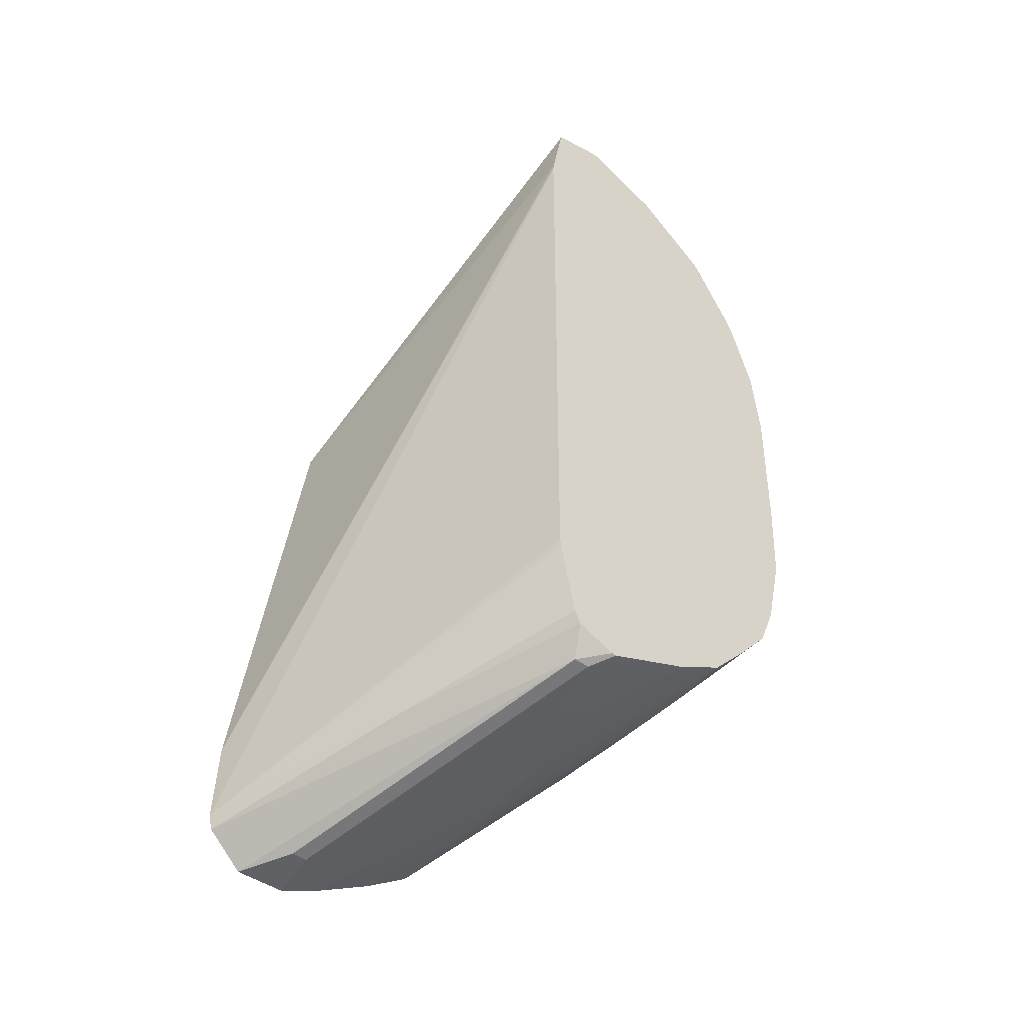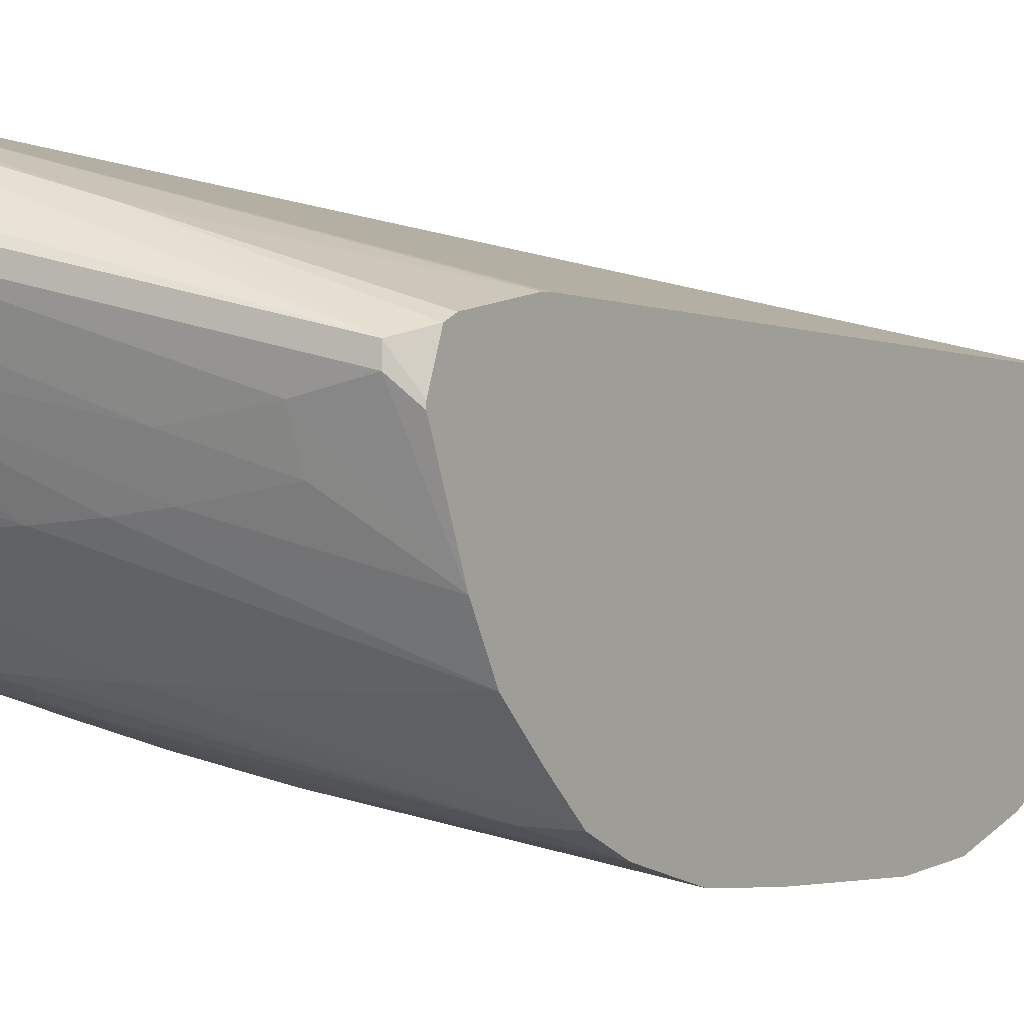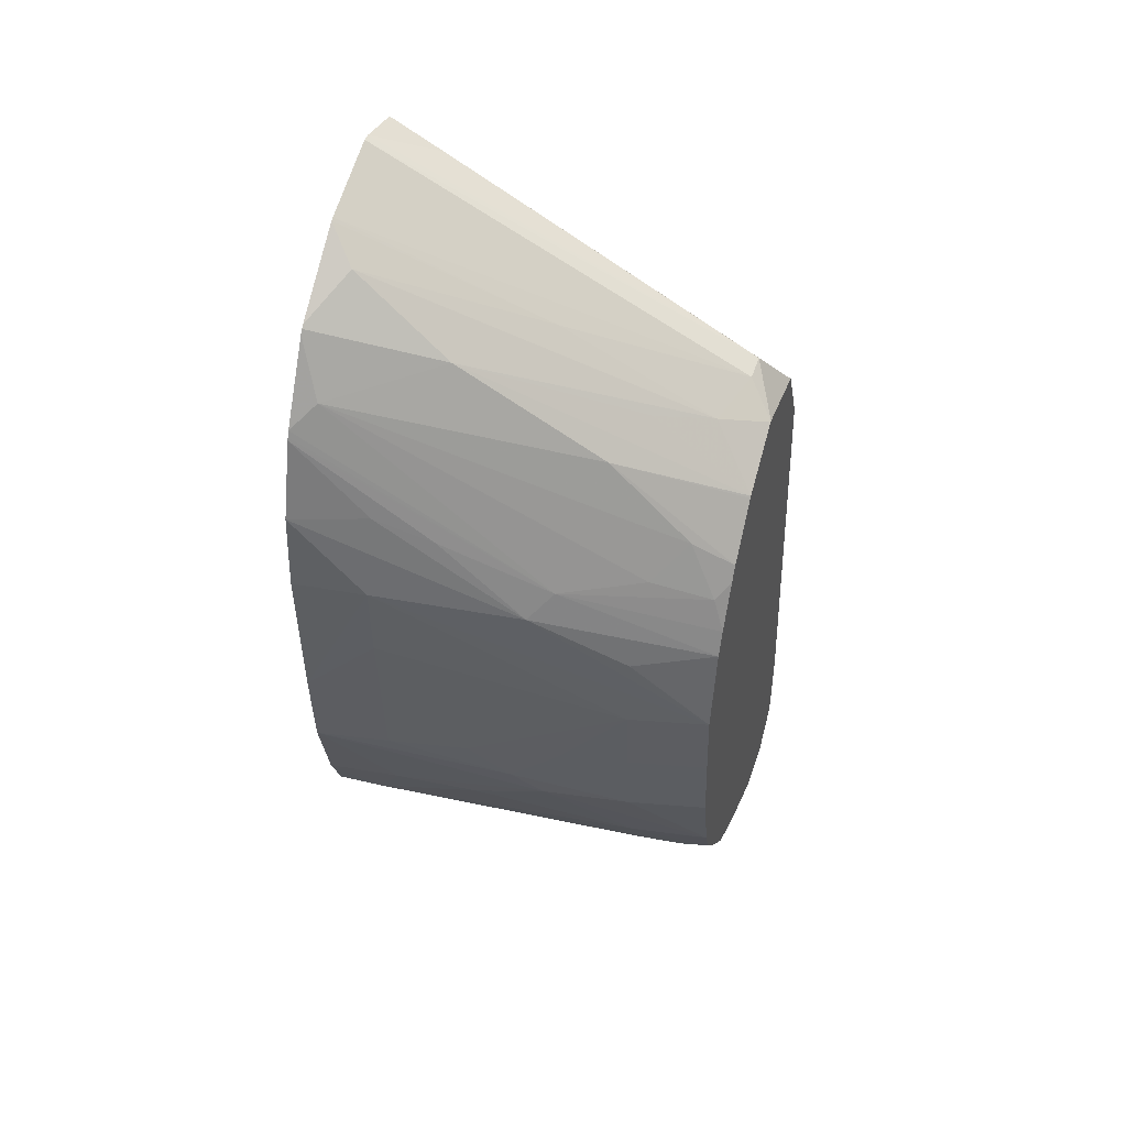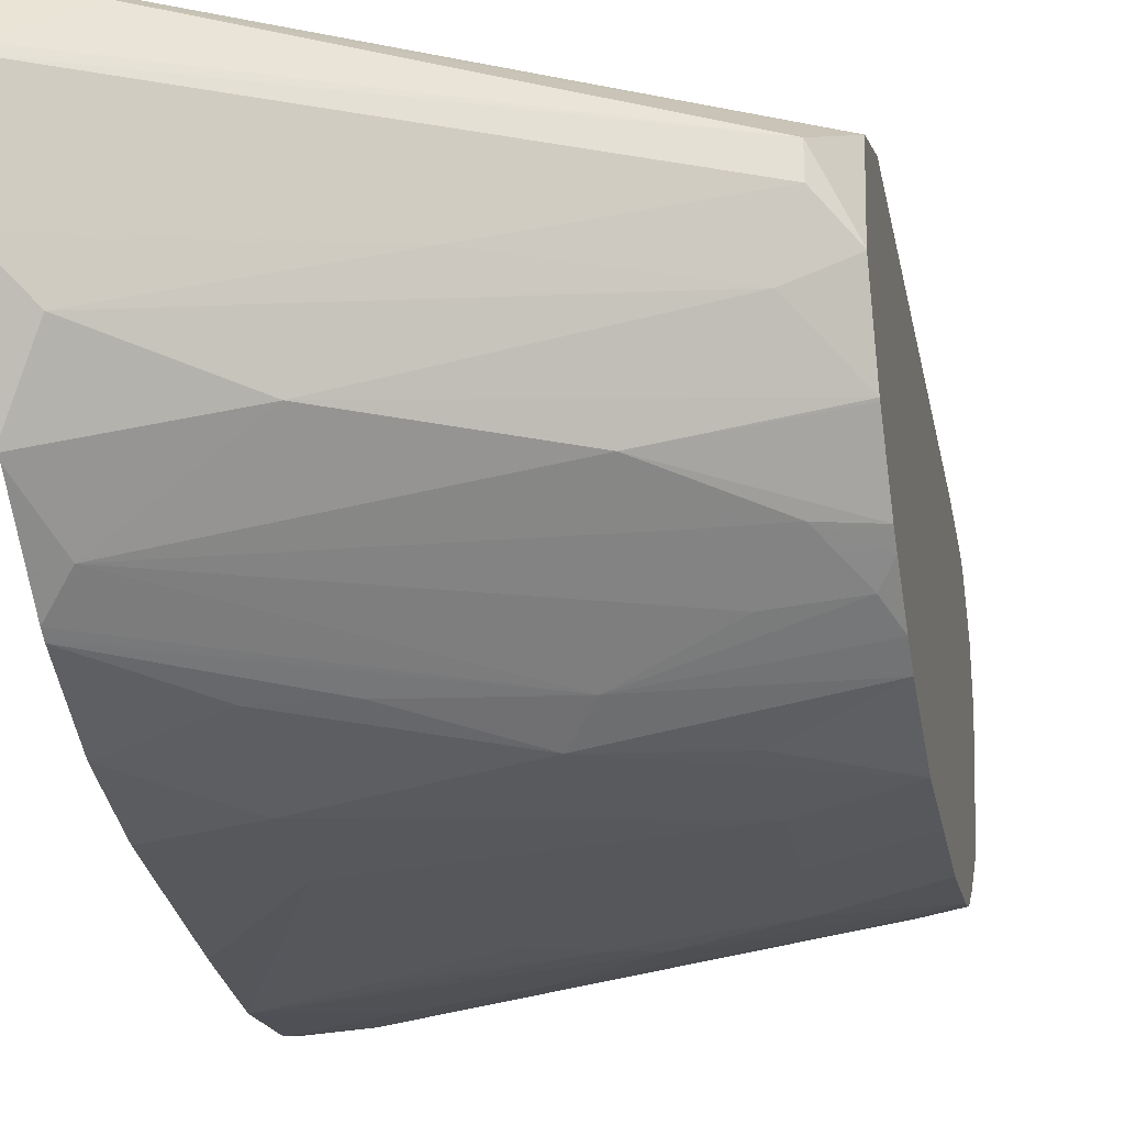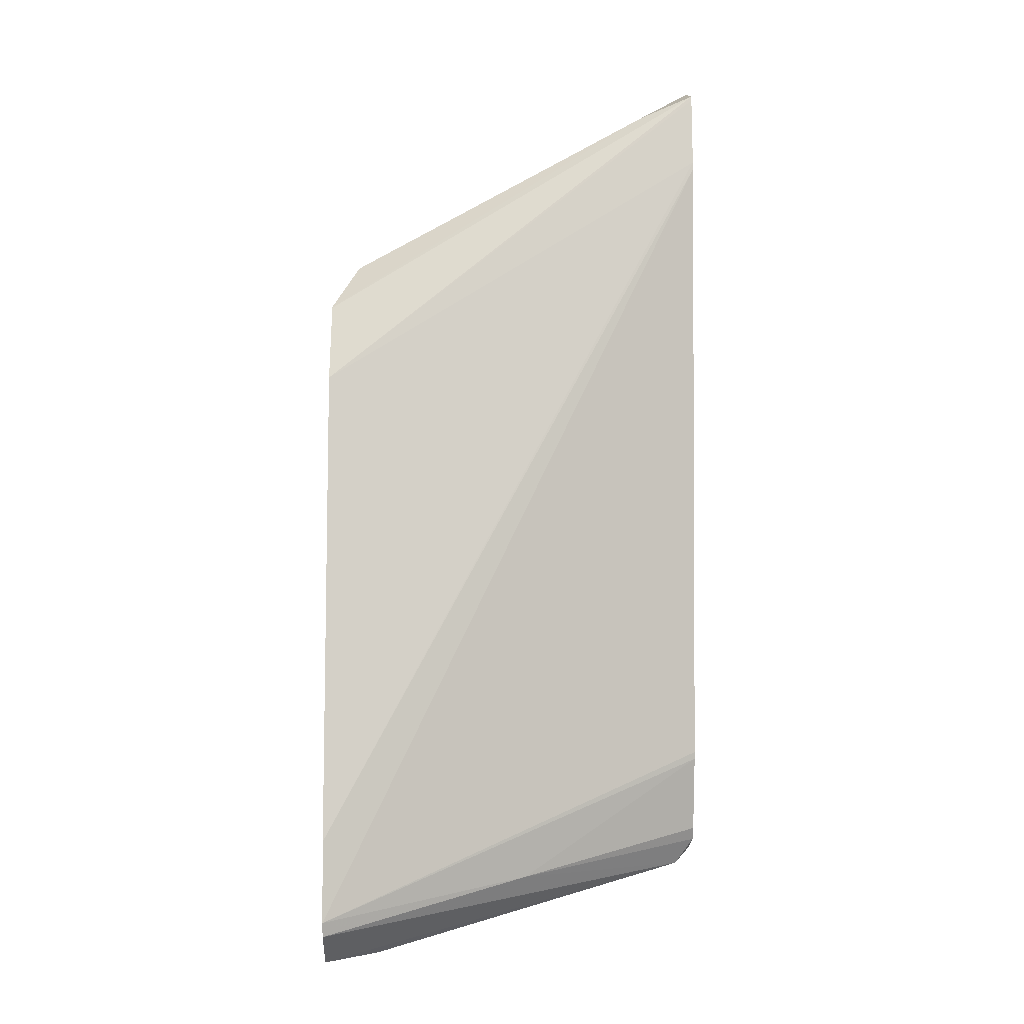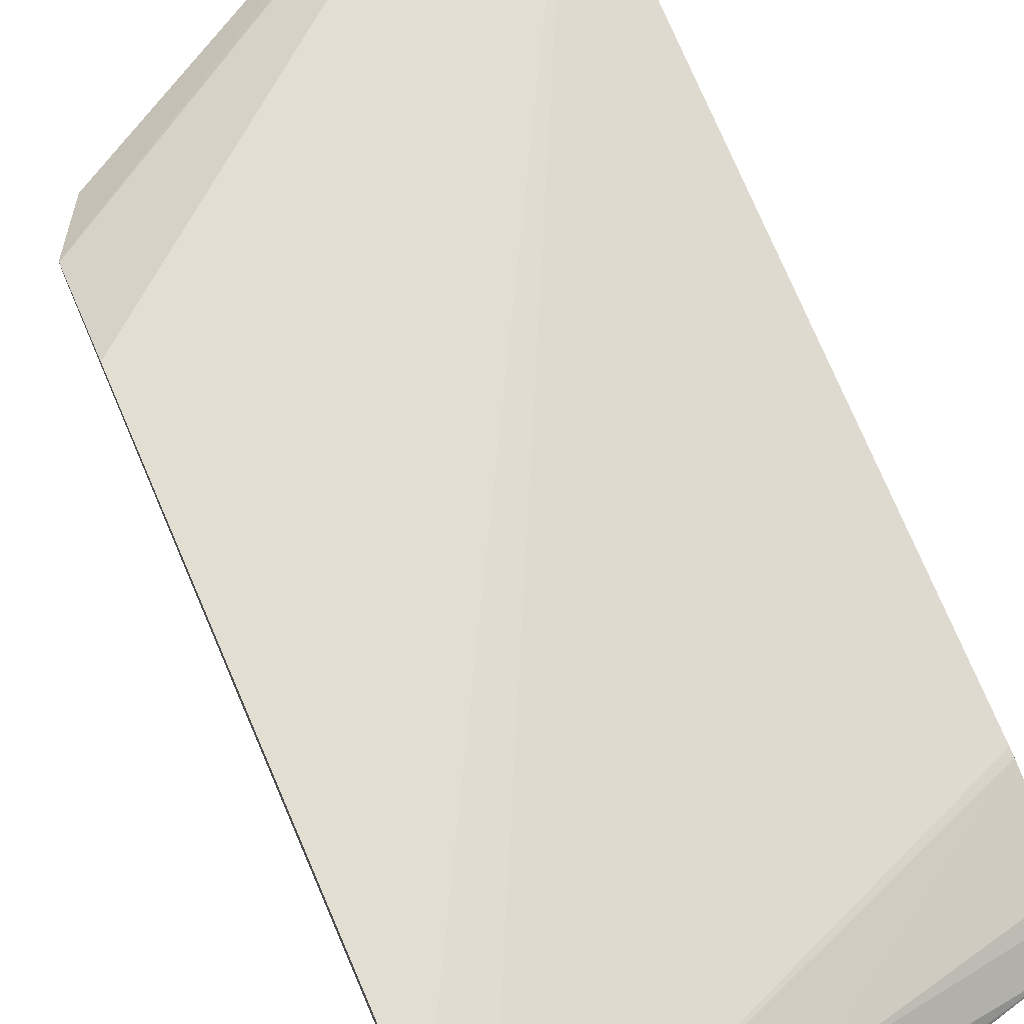
<metadata>
{"format":"obj","ext":"obj","renderer":"f3d","projection":"perspective","resolution":1024,"background":"white","views":[{"elev":-46.0,"azim":49.7,"up":"+Y"},{"elev":-1.5,"azim":33.4,"up":"+Z"},{"elev":48.0,"azim":-161.9,"up":"+Y"},{"elev":-29.6,"azim":-170.0,"up":"+Z"},{"elev":-1.3,"azim":-0.9,"up":"+Y"},{"elev":76.1,"azim":-23.2,"up":"+Z"}]}
</metadata>
<code>
v 0.03314 0.005724 -0.0172
v 0.03314 0.007995 -0.01728
v 0.03314 0.0053 -0.0173
v 0.03905 0.006702 -0.0192
v 0.04429 0.01008 -0.02053
v 0.04429 0.01029 -0.02052
v 0.04429 0.02833 -0.02065
v 0.03314 0.00806 -0.01728
v 0.03314 0.004353 -0.01833
v 0.04378 0.006755 -0.02141
v 0.04429 0.007531 -0.02116
v 0.04429 0.007893 -0.02098
v 0.04429 0.02855 -0.02067
v 0.03314 0.02169 -0.01915
v 0.03314 0.004379 -0.01978
v 0.03465 0.004487 -0.01953
v 0.03465 0.004487 -0.01908
v 0.04378 0.006755 -0.02186
v 0.04429 0.007114 -0.02227
v 0.04429 0.03057 -0.02105
v 0.04429 0.0307 -0.02108
v 0.03314 0.02395 -0.02036
v 0.03314 0.004875 -0.02091
v 0.03994 0.006411 -0.02256
v 0.04222 0.006595 -0.02222
v 0.04429 0.007114 -0.02241
v 0.04429 0.008171 -0.025
v 0.04429 0.03112 -0.02253
v 0.04274 0.03006 -0.02127
v 0.03314 0.02399 -0.02039
v 0.03314 0.005853 -0.02272
v 0.03537 0.006008 -0.02272
v 0.03719 0.006802 -0.02395
v 0.03871 0.006873 -0.02384
v 0.03994 0.006938 -0.0237
v 0.04222 0.007075 -0.02336
v 0.04429 0.008947 -0.02638
v 0.04429 0.03114 -0.02276
v 0.03391 0.0253 -0.02127
v 0.03314 0.02454 -0.02275
v 0.03314 0.006702 -0.02404
v 0.03537 0.006742 -0.02402
v 0.04222 0.008878 -0.02644
v 0.04429 0.01017 -0.02754
v 0.04429 0.03037 -0.02504
v 0.03391 0.0253 -0.02206
v 0.03314 0.02454 -0.02276
v 0.03314 0.007442 -0.02468
v 0.03537 0.008991 -0.02626
v 0.03765 0.008899 -0.02635
v 0.03994 0.008878 -0.0264
v 0.04429 0.01129 -0.02851
v 0.04429 0.03034 -0.02514
v 0.0387 0.02745 -0.02399
v 0.03442 0.02499 -0.02358
v 0.03314 0.02453 -0.02279
v 0.03314 0.008197 -0.02532
v 0.03401 0.009093 -0.02618
v 0.04301 0.01134 -0.02847
v 0.04429 0.01256 -0.02904
v 0.04429 0.02875 -0.02735
v 0.0435 0.02958 -0.02589
v 0.04076 0.02759 -0.02634
v 0.03594 0.02547 -0.02447
v 0.03314 0.02346 -0.02458
v 0.03314 0.009267 -0.0261
v 0.03537 0.01029 -0.02691
v 0.03994 0.01211 -0.02828
v 0.04224 0.01247 -0.02873
v 0.04429 0.01485 -0.0296
v 0.04429 0.02868 -0.02743
v 0.04429 0.02856 -0.02752
v 0.04367 0.02706 -0.02826
v 0.03668 0.02496 -0.02599
v 0.03314 0.02341 -0.02462
v 0.03314 0.01015 -0.02645
v 0.03319 0.01021 -0.02648
v 0.03786 0.01276 -0.02811
v 0.03875 0.01364 -0.02843
v 0.04222 0.01485 -0.02922
v 0.04222 0.01941 -0.02953
v 0.04429 0.01506 -0.02961
v 0.04429 0.02644 -0.02884
v 0.03747 0.02178 -0.02808
v 0.0352 0.02187 -0.02699
v 0.03584 0.02344 -0.02645
v 0.03432 0.02276 -0.02609
v 0.03314 0.02203 -0.02584
v 0.03314 0.01023 -0.02647
v 0.03537 0.01257 -0.02757
v 0.03537 0.01485 -0.02781
v 0.03735 0.01485 -0.02824
v 0.03849 0.01485 -0.02848
v 0.03994 0.01485 -0.02877
v 0.03537 0.01713 -0.02803
v 0.04222 0.02169 -0.02959
v 0.04429 0.01734 -0.02974
v 0.04429 0.02628 -0.02891
v 0.0381 0.02109 -0.02862
v 0.03314 0.01961 -0.02704
v 0.03314 0.02032 -0.02675
v 0.03349 0.02124 -0.02651
v 0.04429 0.0262 -0.02895
v 0.04053 0.02333 -0.02867
v 0.03314 0.0216 -0.02609
v 0.03314 0.01257 -0.02706
v 0.03314 0.01485 -0.02729
v 0.03314 0.01713 -0.0275
v 0.04429 0.02169 -0.02985
v 0.04429 0.02398 -0.02964
v 0.04217 0.02404 -0.02898
v 0.03537 0.01941 -0.02797
f 1 2 8
f 1 8 14
f 1 14 22
f 1 22 30
f 1 30 40
f 1 40 47
f 1 47 56
f 1 56 65
f 1 65 75
f 1 75 88
f 1 88 105
f 1 105 101
f 1 101 100
f 1 100 108
f 1 108 107
f 1 107 106
f 1 106 89
f 1 89 76
f 1 76 66
f 1 66 57
f 1 57 48
f 1 48 41
f 1 41 31
f 1 31 23
f 1 23 15
f 1 15 9
f 1 9 3
f 1 3 4
f 1 4 5
f 1 5 6
f 1 6 7
f 1 7 2
f 2 7 8
f 3 9 10
f 3 10 4
f 4 10 11
f 4 11 12
f 4 12 5
f 5 12 11
f 5 11 19
f 5 19 26
f 5 26 27
f 5 27 37
f 5 37 44
f 5 44 52
f 5 52 60
f 5 60 70
f 5 70 82
f 5 82 97
f 5 97 109
f 5 109 110
f 5 110 103
f 5 103 98
f 5 98 83
f 5 83 72
f 5 72 71
f 5 71 61
f 5 61 53
f 5 53 45
f 5 45 38
f 5 38 28
f 5 28 21
f 5 21 20
f 5 20 13
f 5 13 7
f 5 7 6
f 7 13 8
f 8 13 14
f 9 15 16
f 9 16 17
f 9 17 10
f 10 18 26
f 10 26 19
f 10 19 11
f 10 17 16
f 10 16 18
f 13 20 14
f 14 20 21
f 14 21 22
f 15 23 24
f 15 24 16
f 16 24 25
f 16 25 18
f 18 25 27
f 18 27 26
f 21 28 29
f 21 29 30
f 21 30 22
f 23 31 32
f 23 32 33
f 23 33 34
f 23 34 35
f 23 35 24
f 24 35 36
f 24 36 25
f 25 36 27
f 27 36 35
f 27 35 34
f 27 34 37
f 28 38 39
f 28 39 29
f 29 39 30
f 30 39 40
f 31 41 42
f 31 42 33
f 31 33 32
f 33 42 37
f 33 37 34
f 37 42 43
f 37 43 44
f 38 45 46
f 38 46 39
f 39 46 47
f 39 47 40
f 41 43 42
f 41 48 49
f 41 49 50
f 41 50 51
f 41 51 43
f 43 52 44
f 43 51 52
f 45 53 54
f 45 54 46
f 46 55 56
f 46 56 47
f 46 54 55
f 48 57 49
f 49 57 58
f 49 58 59
f 49 59 50
f 50 59 52
f 50 52 51
f 52 59 60
f 53 61 62
f 53 62 54
f 54 62 55
f 55 62 63
f 55 63 64
f 55 64 65
f 55 65 56
f 57 66 58
f 58 66 67
f 58 67 59
f 59 67 68
f 59 68 69
f 59 69 60
f 60 69 70
f 61 71 63
f 61 63 62
f 63 71 72
f 63 72 73
f 63 73 74
f 63 74 65
f 63 65 64
f 65 74 75
f 66 76 67
f 67 76 77
f 67 77 78
f 67 78 68
f 68 78 69
f 69 78 70
f 70 78 79
f 70 79 80
f 70 80 81
f 70 81 82
f 72 83 73
f 73 83 84
f 73 84 85
f 73 85 86
f 73 86 74
f 74 86 87
f 74 87 88
f 74 88 75
f 76 89 77
f 77 89 90
f 77 90 78
f 78 90 79
f 79 90 91
f 79 91 92
f 79 92 93
f 79 93 94
f 79 94 80
f 80 94 81
f 81 95 96
f 81 96 97
f 81 97 82
f 81 94 95
f 83 98 84
f 84 99 100
f 84 100 101
f 84 101 102
f 84 102 85
f 84 98 103
f 84 103 104
f 84 104 99
f 85 102 87
f 85 87 86
f 87 102 105
f 87 105 88
f 89 106 90
f 90 106 91
f 91 106 107
f 91 107 95
f 91 95 92
f 92 95 93
f 93 95 94
f 95 108 96
f 95 107 108
f 96 109 97
f 96 108 99
f 96 99 110
f 96 110 109
f 99 104 111
f 99 111 110
f 99 108 112
f 99 112 100
f 100 112 108
f 101 105 102
f 103 110 111
f 103 111 104

</code>
